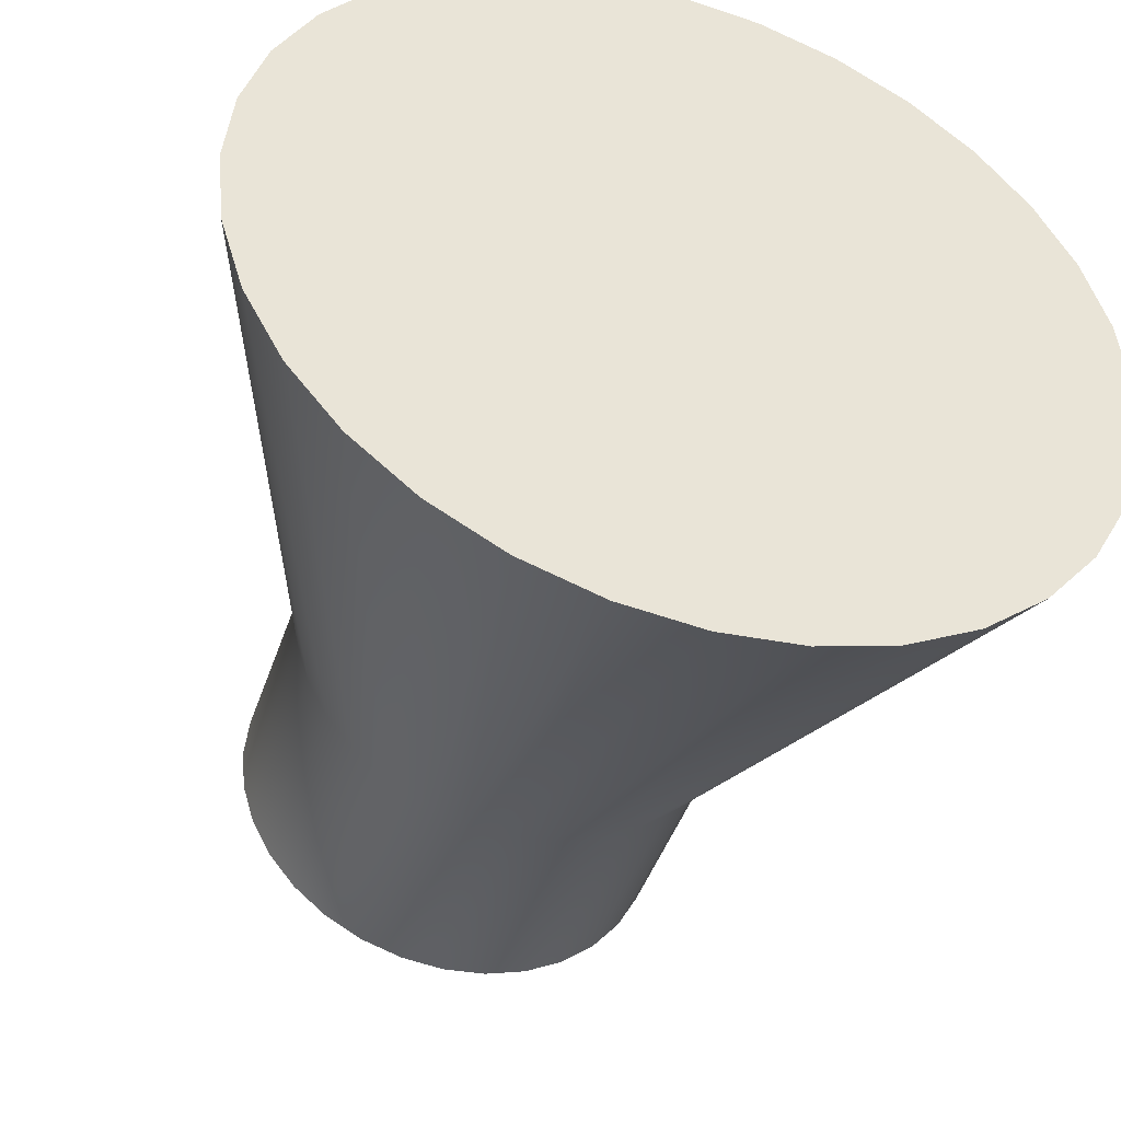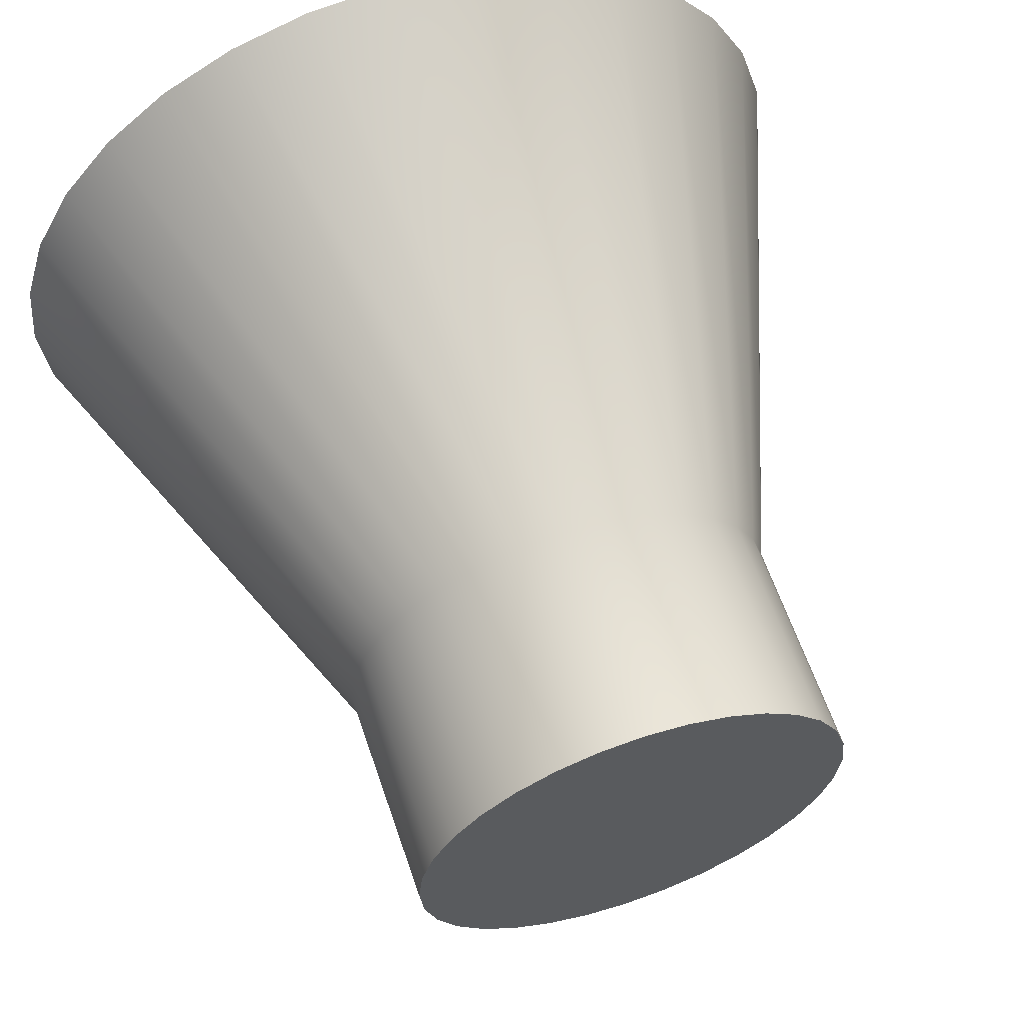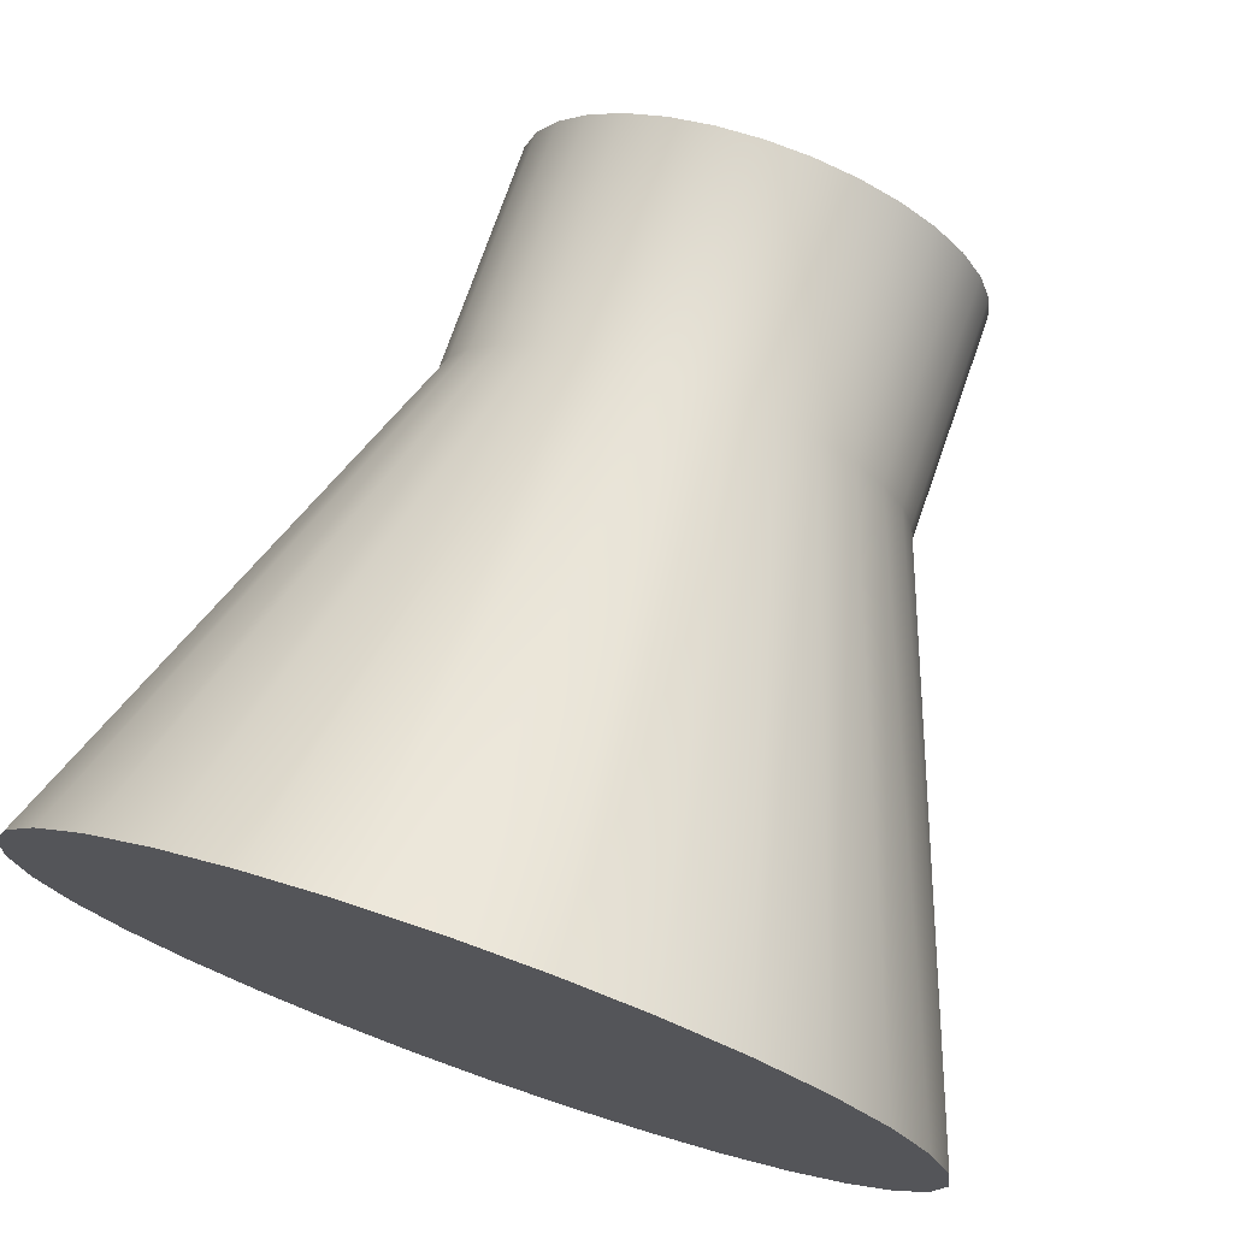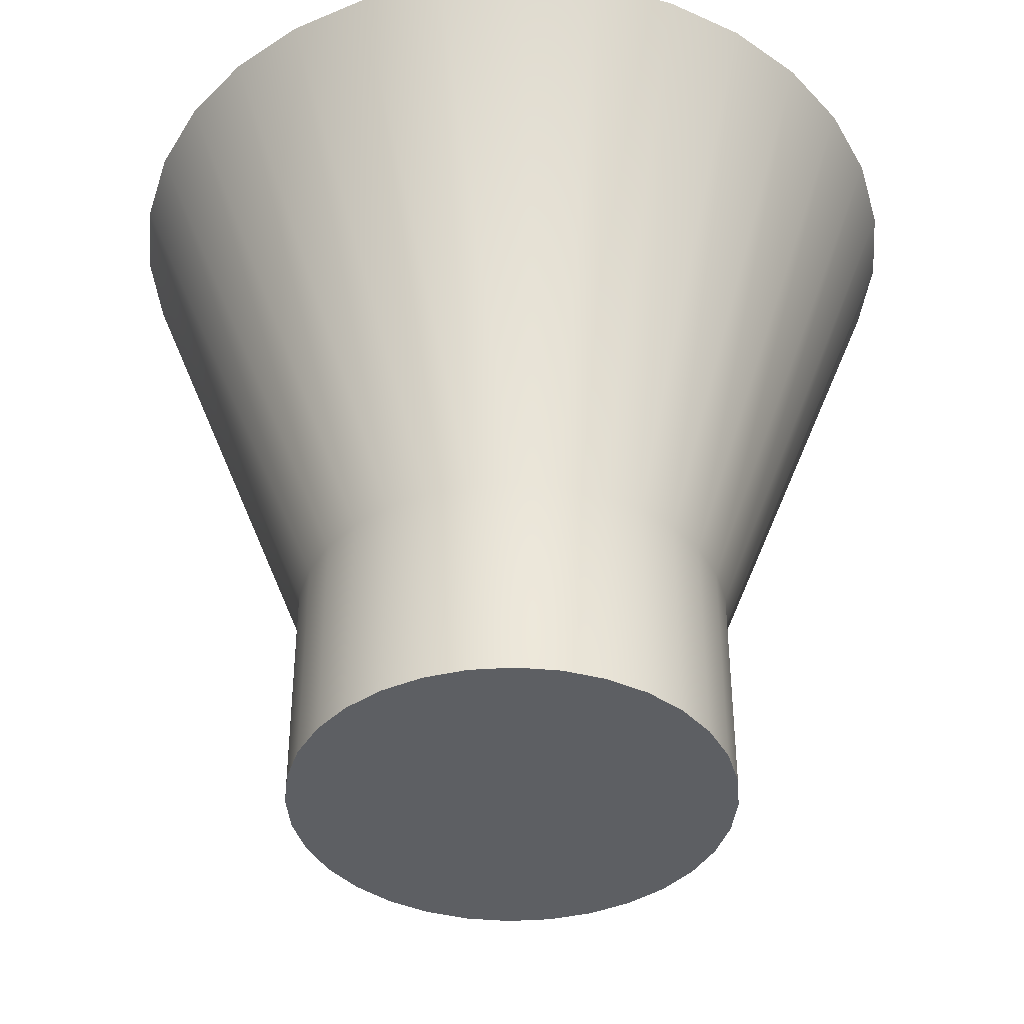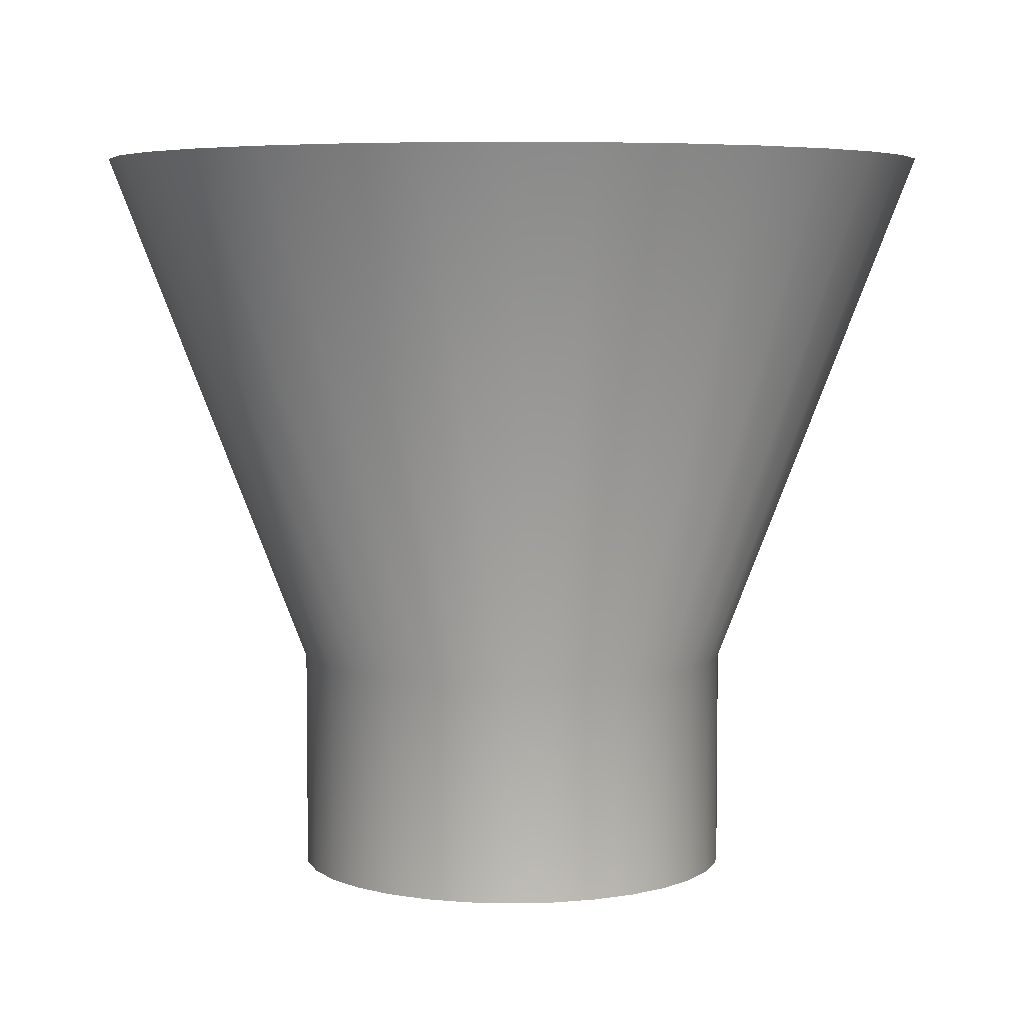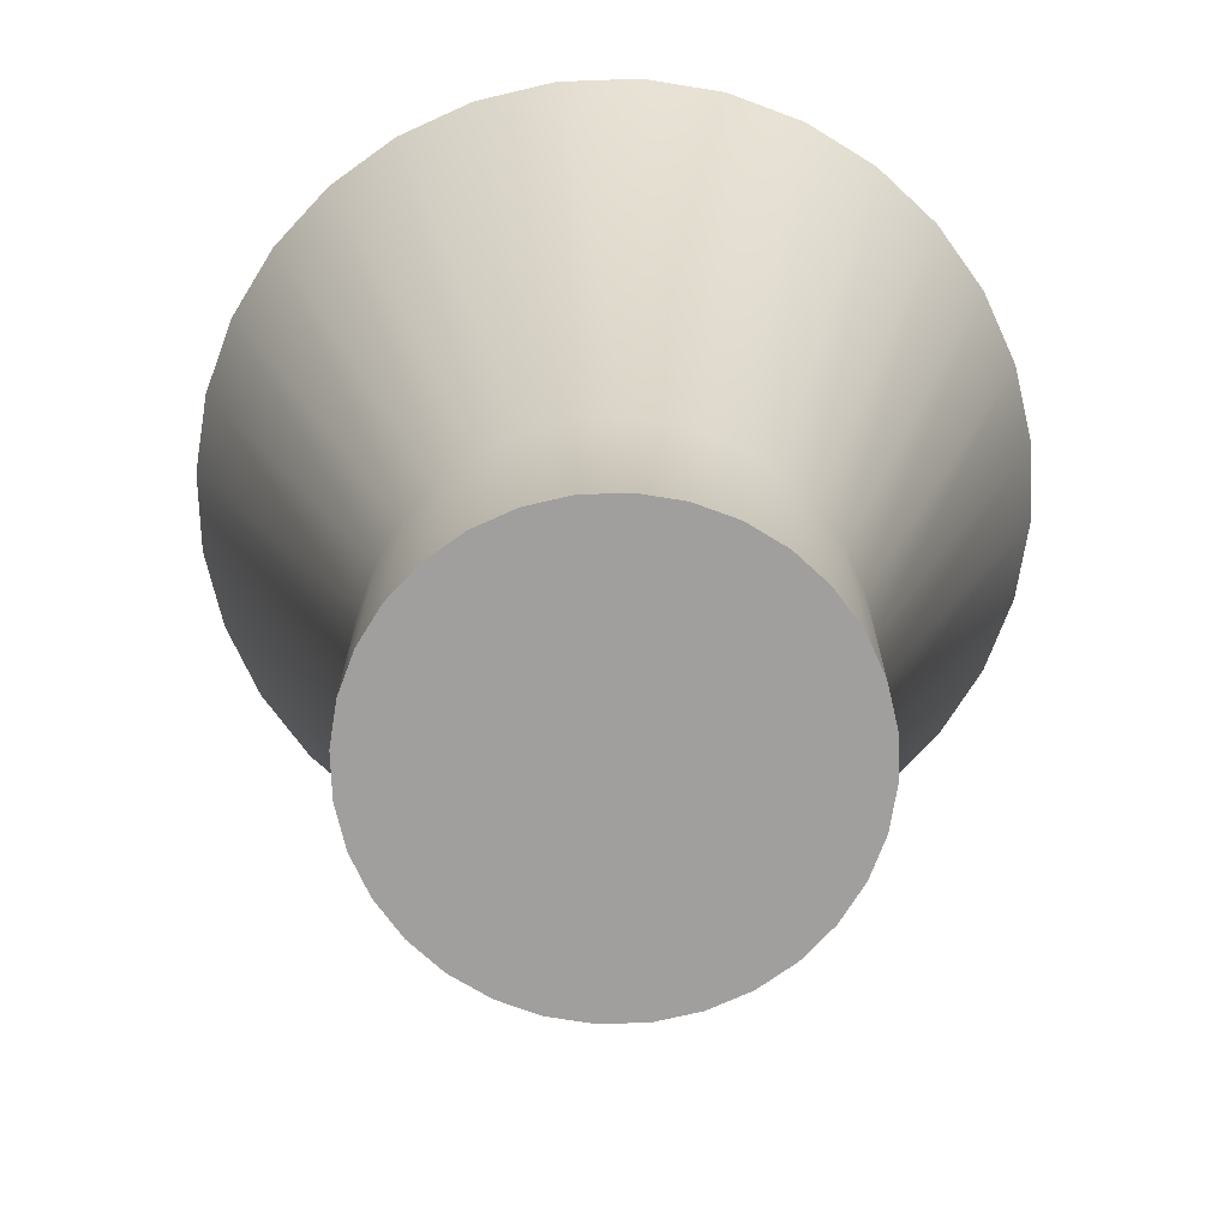
<metadata>
{"format":"obj","ext":"obj","renderer":"f3d","projection":"perspective","resolution":1024,"background":"white","views":[{"elev":-44.4,"azim":-18.2,"up":"+Y"},{"elev":61.6,"azim":161.2,"up":"+Y"},{"elev":74.6,"azim":19.3,"up":"+Y"},{"elev":-40.1,"azim":-57.0,"up":"+Z"},{"elev":5.4,"azim":169.3,"up":"+Z"},{"elev":-71.5,"azim":-37.3,"up":"+Z"}]}
</metadata>
<code>
v 2.926 1.317 -5.917
v 2.926 1.32 -5.909
v 2.927 1.32 -5.909
v 2.927 1.317 -5.917
v 2.929 1.319 -5.909
v 2.928 1.317 -5.917
v 2.93 1.319 -5.909
v 2.928 1.316 -5.917
v 2.931 1.318 -5.909
v 2.929 1.316 -5.917
v 2.931 1.317 -5.909
v 2.929 1.316 -5.917
v 2.932 1.316 -5.909
v 2.929 1.315 -5.917
v 2.932 1.315 -5.909
v 2.929 1.314 -5.917
v 2.932 1.314 -5.909
v 2.929 1.314 -5.917
v 2.932 1.313 -5.909
v 2.929 1.313 -5.917
v 2.932 1.311 -5.909
v 2.929 1.313 -5.917
v 2.931 1.31 -5.909
v 2.929 1.312 -5.917
v 2.931 1.309 -5.909
v 2.929 1.311 -5.917
v 2.93 1.309 -5.909
v 2.928 1.311 -5.917
v 2.929 1.308 -5.909
v 2.928 1.311 -5.917
v 2.927 1.308 -5.909
v 2.927 1.311 -5.917
v 2.926 1.308 -5.909
v 2.926 1.311 -5.917
v 2.925 1.308 -5.909
v 2.926 1.311 -5.917
v 2.924 1.308 -5.909
v 2.925 1.311 -5.917
v 2.923 1.309 -5.909
v 2.925 1.311 -5.917
v 2.922 1.309 -5.909
v 2.924 1.311 -5.917
v 2.921 1.31 -5.909
v 2.924 1.312 -5.917
v 2.921 1.311 -5.909
v 2.923 1.313 -5.917
v 2.92 1.313 -5.909
v 2.923 1.313 -5.917
v 2.92 1.314 -5.909
v 2.923 1.314 -5.917
v 2.92 1.315 -5.909
v 2.923 1.314 -5.917
v 2.921 1.316 -5.909
v 2.923 1.315 -5.917
v 2.921 1.317 -5.909
v 2.924 1.316 -5.917
v 2.922 1.318 -5.909
v 2.924 1.316 -5.917
v 2.923 1.319 -5.909
v 2.925 1.316 -5.917
v 2.924 1.319 -5.909
v 2.925 1.317 -5.917
v 2.927 1.32 -5.909
v 2.926 1.32 -5.909
v 2.925 1.32 -5.909
v 2.924 1.319 -5.909
v 2.923 1.319 -5.909
v 2.922 1.318 -5.909
v 2.921 1.317 -5.909
v 2.921 1.316 -5.909
v 2.92 1.315 -5.909
v 2.92 1.314 -5.909
v 2.92 1.313 -5.909
v 2.921 1.311 -5.909
v 2.921 1.31 -5.909
v 2.922 1.309 -5.909
v 2.923 1.309 -5.909
v 2.924 1.308 -5.909
v 2.925 1.308 -5.909
v 2.926 1.308 -5.909
v 2.927 1.308 -5.909
v 2.929 1.308 -5.909
v 2.93 1.309 -5.909
v 2.931 1.309 -5.909
v 2.931 1.31 -5.909
v 2.932 1.311 -5.909
v 2.932 1.313 -5.909
v 2.932 1.314 -5.909
v 2.932 1.315 -5.909
v 2.932 1.316 -5.909
v 2.931 1.317 -5.909
v 2.931 1.318 -5.909
v 2.93 1.319 -5.909
v 2.929 1.319 -5.909
v 2.926 1.317 -5.917
v 2.925 1.32 -5.909
v 2.926 1.317 -5.92
v 2.927 1.317 -5.92
v 2.928 1.317 -5.92
v 2.928 1.316 -5.92
v 2.929 1.316 -5.92
v 2.929 1.316 -5.92
v 2.929 1.315 -5.92
v 2.929 1.314 -5.92
v 2.929 1.314 -5.92
v 2.929 1.313 -5.92
v 2.929 1.313 -5.92
v 2.929 1.312 -5.92
v 2.929 1.311 -5.92
v 2.928 1.311 -5.92
v 2.928 1.311 -5.92
v 2.927 1.311 -5.92
v 2.926 1.311 -5.92
v 2.926 1.311 -5.92
v 2.925 1.311 -5.92
v 2.925 1.311 -5.92
v 2.924 1.311 -5.92
v 2.924 1.312 -5.92
v 2.923 1.313 -5.92
v 2.923 1.313 -5.92
v 2.923 1.314 -5.92
v 2.923 1.314 -5.92
v 2.923 1.315 -5.92
v 2.924 1.316 -5.92
v 2.924 1.316 -5.92
v 2.925 1.316 -5.92
v 2.925 1.317 -5.92
v 2.926 1.317 -5.92
v 2.926 1.317 -5.92
v 2.927 1.317 -5.92
v 2.928 1.317 -5.92
v 2.928 1.316 -5.92
v 2.929 1.316 -5.92
v 2.929 1.316 -5.92
v 2.929 1.315 -5.92
v 2.929 1.314 -5.92
v 2.929 1.314 -5.92
v 2.929 1.313 -5.92
v 2.929 1.313 -5.92
v 2.929 1.312 -5.92
v 2.929 1.311 -5.92
v 2.928 1.311 -5.92
v 2.928 1.311 -5.92
v 2.927 1.311 -5.92
v 2.926 1.311 -5.92
v 2.926 1.311 -5.92
v 2.925 1.311 -5.92
v 2.925 1.311 -5.92
v 2.924 1.311 -5.92
v 2.924 1.312 -5.92
v 2.923 1.313 -5.92
v 2.923 1.313 -5.92
v 2.923 1.314 -5.92
v 2.923 1.314 -5.92
v 2.923 1.315 -5.92
v 2.924 1.316 -5.92
v 2.924 1.316 -5.92
v 2.925 1.316 -5.92
v 2.925 1.317 -5.92
v 2.926 1.317 -5.92
f 1 2 3
f 1 3 4
f 4 3 5
f 4 5 6
f 6 5 7
f 6 7 8
f 8 7 9
f 8 9 10
f 10 9 11
f 10 11 12
f 12 11 13
f 12 13 14
f 14 13 15
f 14 15 16
f 16 15 17
f 16 17 18
f 18 17 19
f 18 19 20
f 20 19 21
f 20 21 22
f 22 21 23
f 22 23 24
f 24 23 25
f 24 25 26
f 26 25 27
f 26 27 28
f 28 27 29
f 28 29 30
f 30 29 31
f 30 31 32
f 32 31 33
f 32 33 34
f 34 33 35
f 34 35 36
f 36 35 37
f 36 37 38
f 38 37 39
f 38 39 40
f 40 39 41
f 40 41 42
f 42 41 43
f 42 43 44
f 44 43 45
f 44 45 46
f 46 45 47
f 46 47 48
f 48 47 49
f 48 49 50
f 50 49 51
f 50 51 52
f 52 51 53
f 52 53 54
f 54 53 55
f 54 55 56
f 56 55 57
f 56 57 58
f 58 57 59
f 58 59 60
f 60 59 61
f 60 61 62
f 63 64 65
f 63 65 66
f 63 66 67
f 63 67 68
f 63 68 69
f 63 69 70
f 63 70 71
f 63 71 72
f 63 72 73
f 63 73 74
f 63 74 75
f 63 75 76
f 63 76 77
f 63 77 78
f 63 78 79
f 63 79 80
f 63 80 81
f 63 81 82
f 63 82 83
f 63 83 84
f 63 84 85
f 63 85 86
f 63 86 87
f 63 87 88
f 63 88 89
f 63 89 90
f 63 90 91
f 63 91 92
f 63 92 93
f 63 93 94
f 95 96 2
f 95 2 1
f 62 61 96
f 62 96 95
f 97 98 99
f 97 99 100
f 97 100 101
f 97 101 102
f 97 102 103
f 97 103 104
f 97 104 105
f 97 105 106
f 97 106 107
f 97 107 108
f 97 108 109
f 97 109 110
f 97 110 111
f 97 111 112
f 97 112 113
f 97 113 114
f 97 114 115
f 97 115 116
f 97 116 117
f 97 117 118
f 97 118 119
f 97 119 120
f 97 120 121
f 97 121 122
f 97 122 123
f 97 123 124
f 97 124 125
f 97 125 126
f 97 126 127
f 97 127 128
f 129 1 4
f 129 4 130
f 130 4 6
f 130 6 131
f 131 6 8
f 131 8 132
f 132 8 10
f 132 10 133
f 133 10 12
f 133 12 134
f 134 12 14
f 134 14 135
f 135 14 16
f 135 16 136
f 136 16 18
f 136 18 137
f 137 18 20
f 137 20 138
f 138 20 22
f 138 22 139
f 139 22 24
f 139 24 140
f 140 24 26
f 140 26 141
f 141 26 28
f 141 28 142
f 142 28 30
f 142 30 143
f 143 30 32
f 143 32 144
f 144 32 34
f 144 34 145
f 145 34 36
f 145 36 146
f 146 36 38
f 146 38 147
f 147 38 40
f 147 40 148
f 148 40 42
f 148 42 149
f 149 42 44
f 149 44 150
f 150 44 46
f 150 46 151
f 151 46 48
f 151 48 152
f 152 48 50
f 152 50 153
f 153 50 52
f 153 52 154
f 154 52 54
f 154 54 155
f 155 54 56
f 155 56 156
f 156 56 58
f 156 58 157
f 157 58 60
f 157 60 158
f 158 60 62
f 158 62 159
f 160 95 1
f 160 1 129
f 159 62 95
f 159 95 160

</code>
